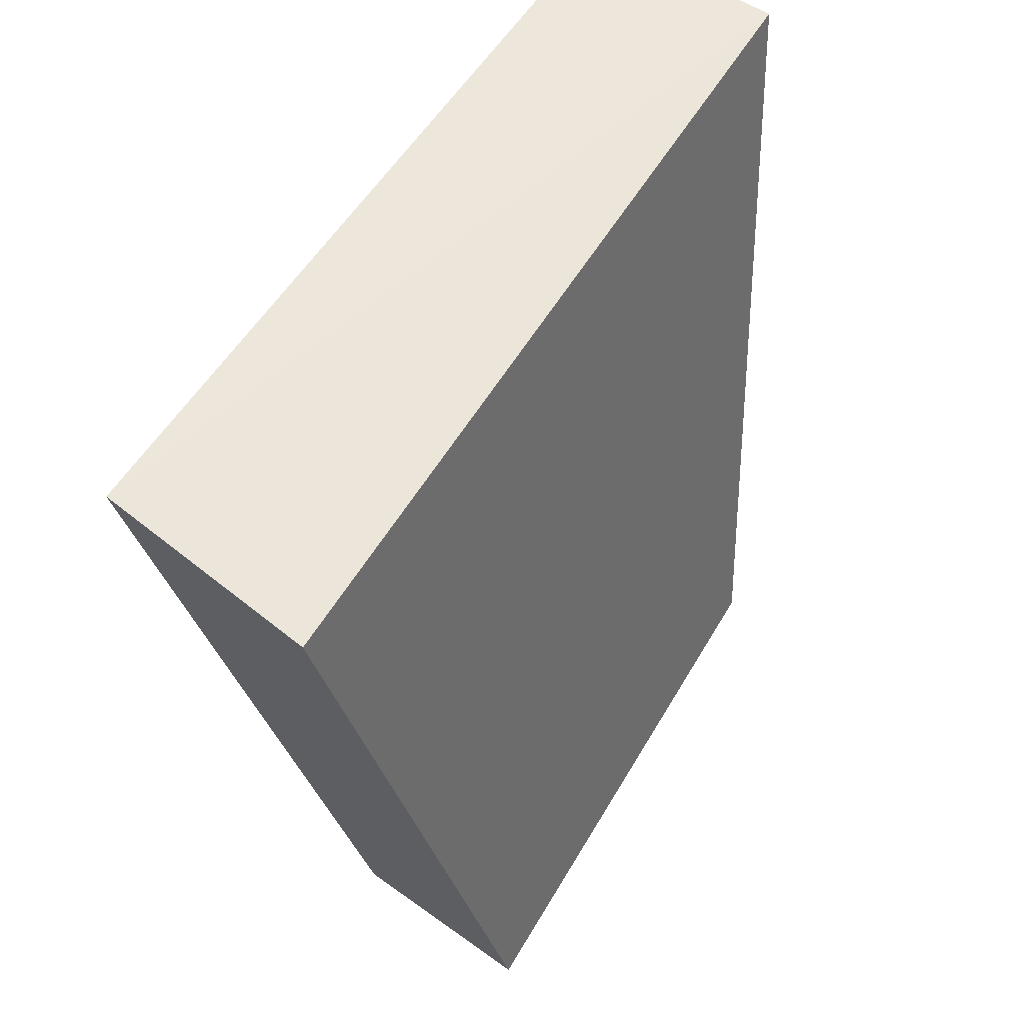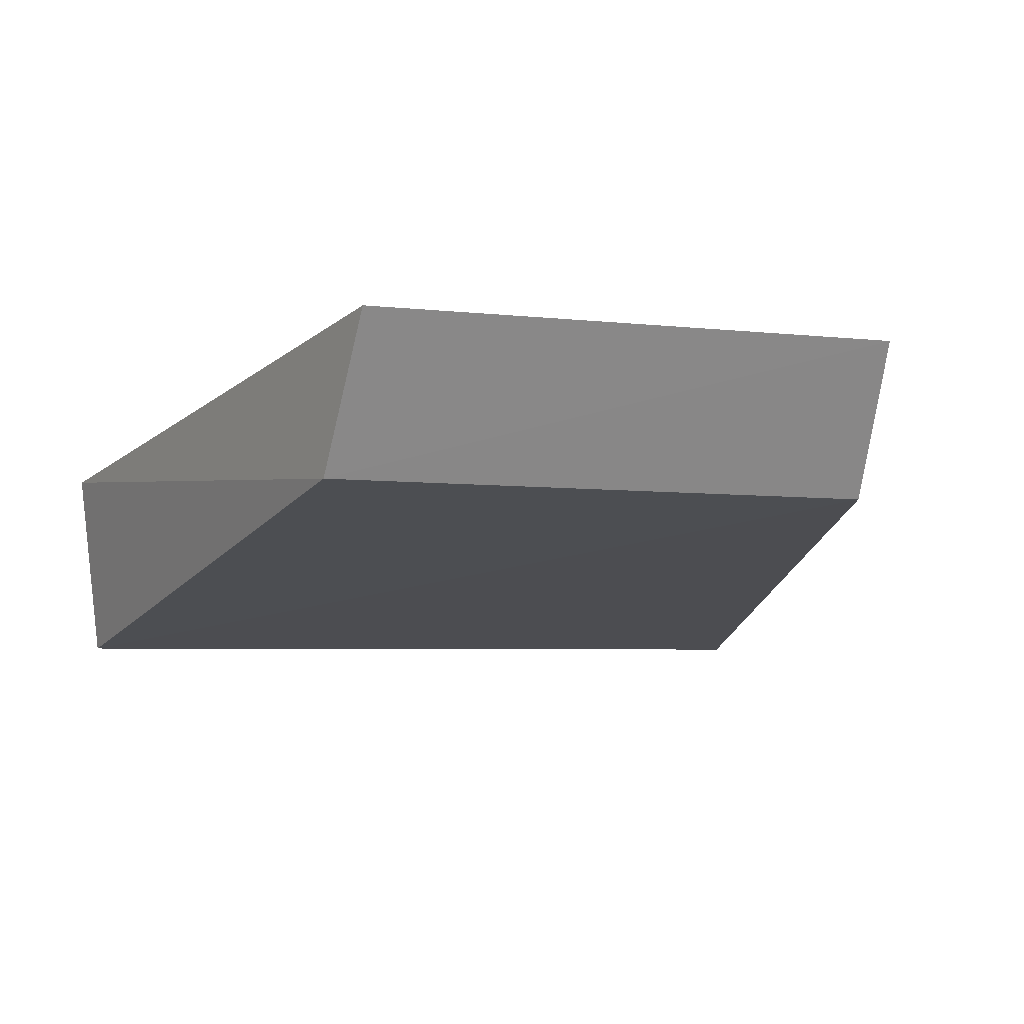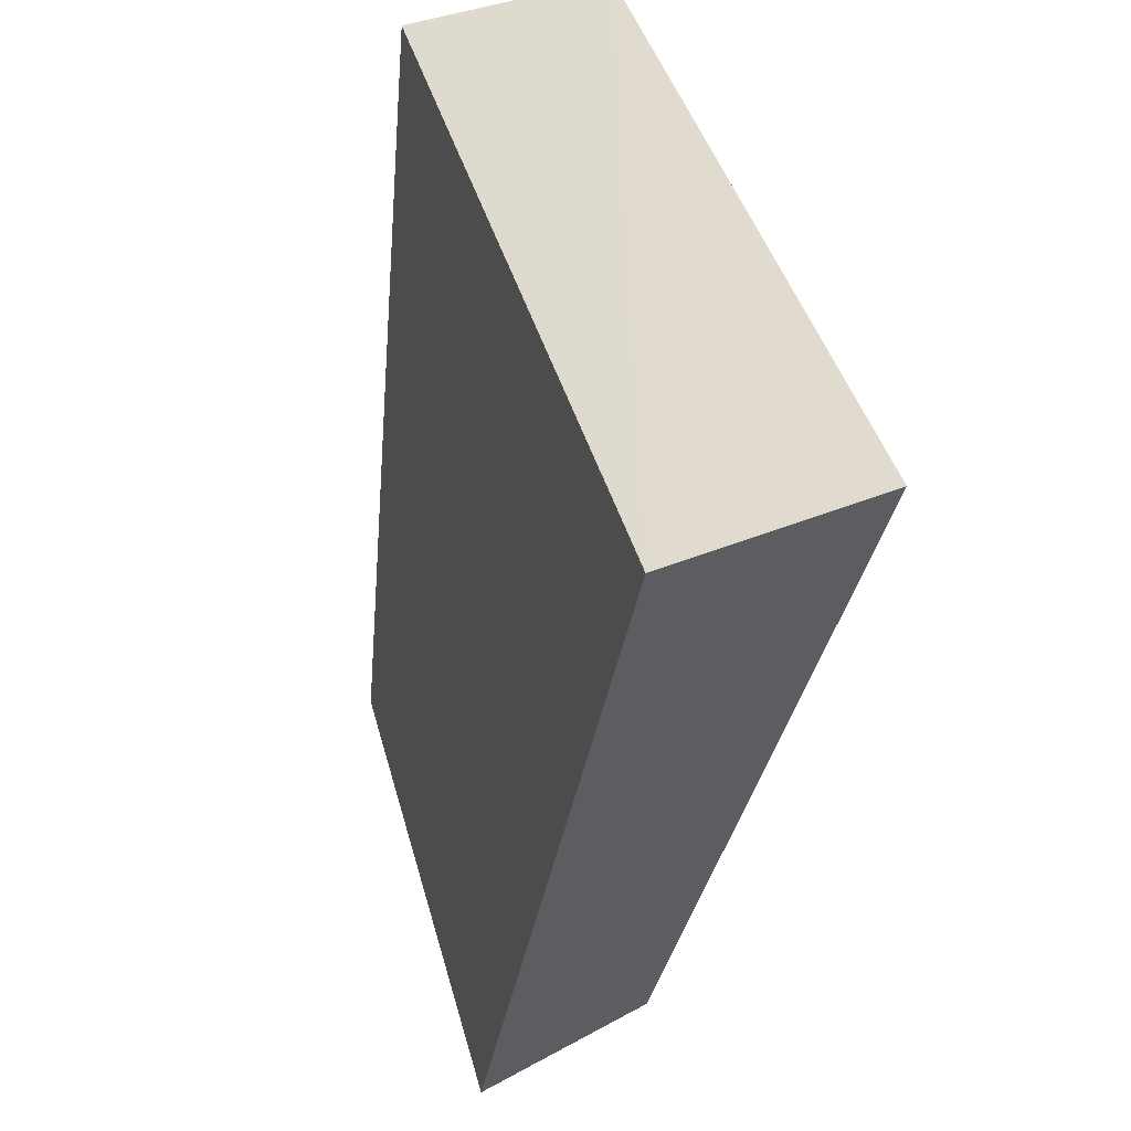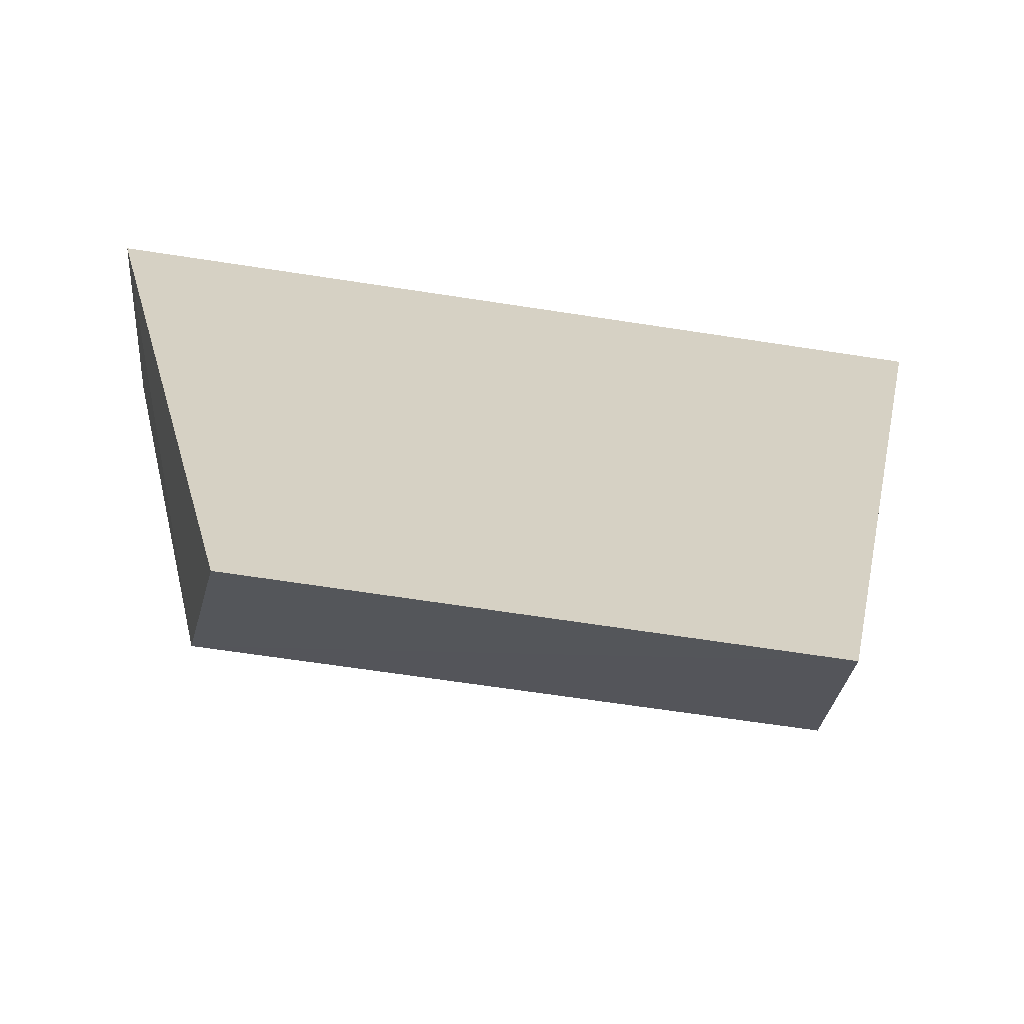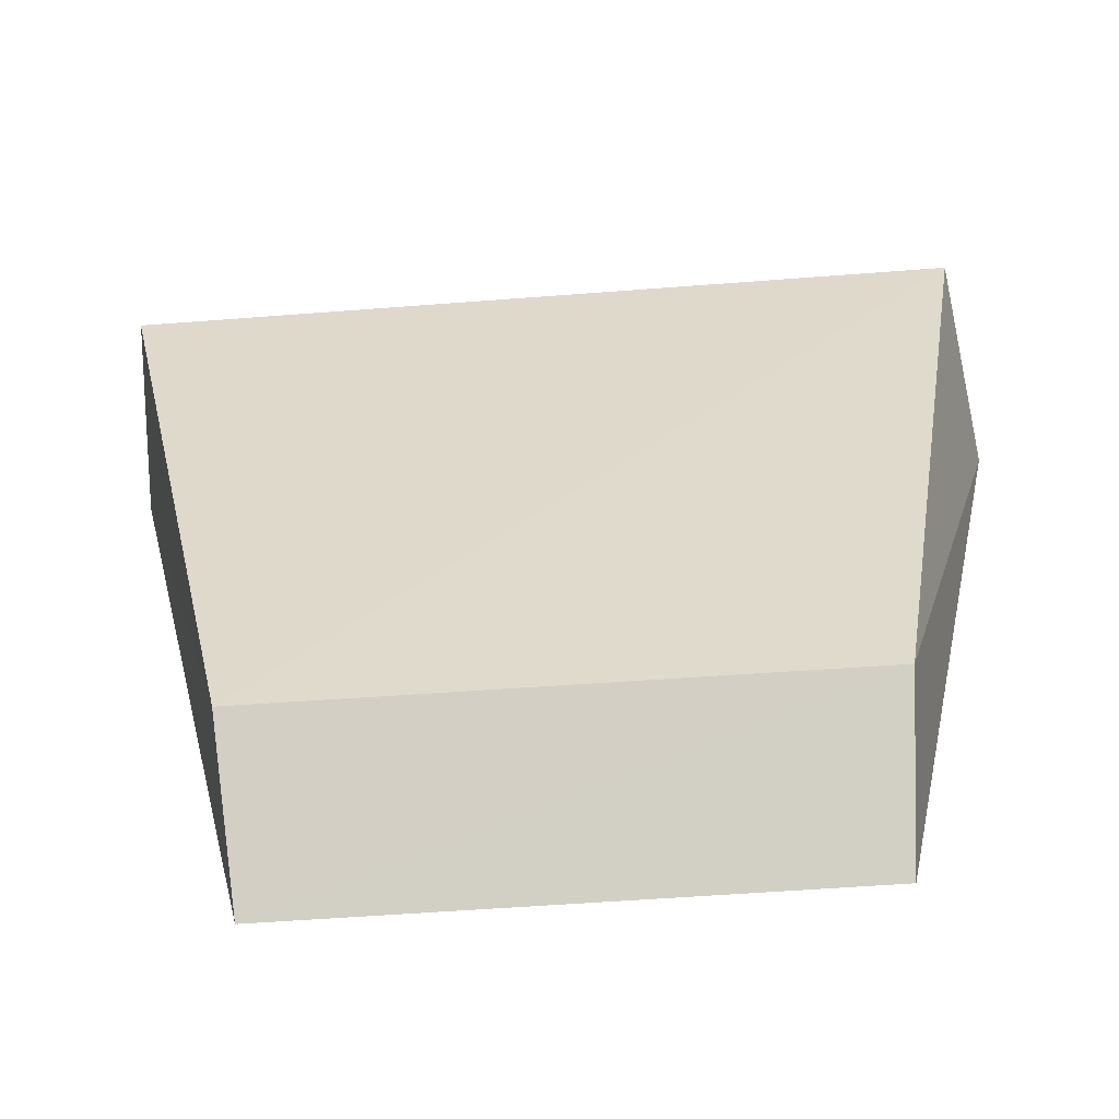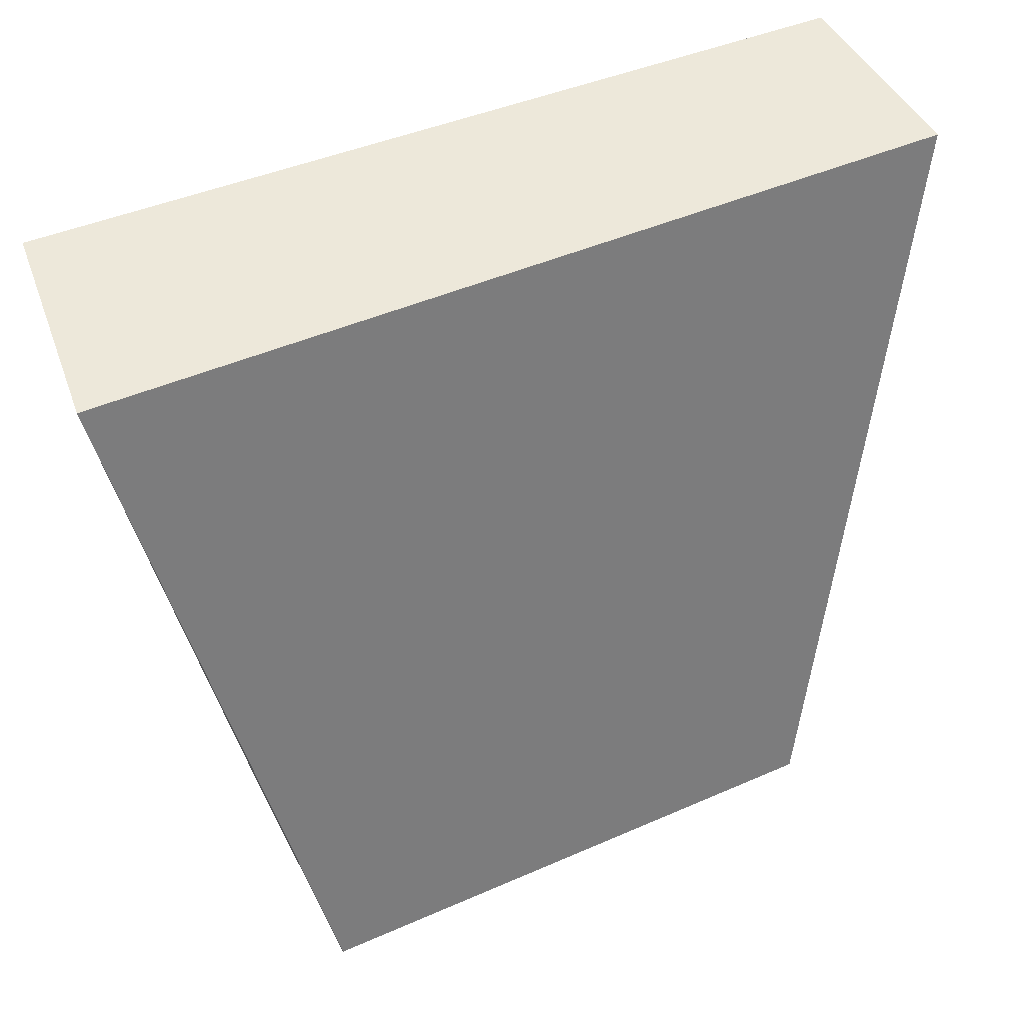
<metadata>
{"format":"obj","ext":"obj","renderer":"f3d","projection":"perspective","resolution":1024,"background":"white","views":[{"elev":50.7,"azim":-61.4,"up":"+Y"},{"elev":-5.7,"azim":-19.4,"up":"+Z"},{"elev":38.5,"azim":76.0,"up":"+Y"},{"elev":-56.2,"azim":-9.7,"up":"+Y"},{"elev":-67.8,"azim":-176.2,"up":"+Y"},{"elev":41.4,"azim":-28.4,"up":"+Y"}]}
</metadata>
<code>
v 0.01822 0.0511 0.005823
v 0.02858 0.1008 -0.01318
v 0.02916 0.09855 -0.0004915
v -0.02883 0.09804 -0.000444
v -0.01905 0.05728 -0.004208
v -0.02694 0.1006 -0.01368
v -0.0182 0.05122 0.005809
v 0.01905 0.05724 -0.004195
f 6 3 2
f 6 4 3
f 6 5 4
f 7 1 3
f 7 3 4
f 7 5 1
f 7 4 5
f 8 2 3
f 8 3 1
f 8 1 5
f 8 6 2
f 8 5 6

</code>
